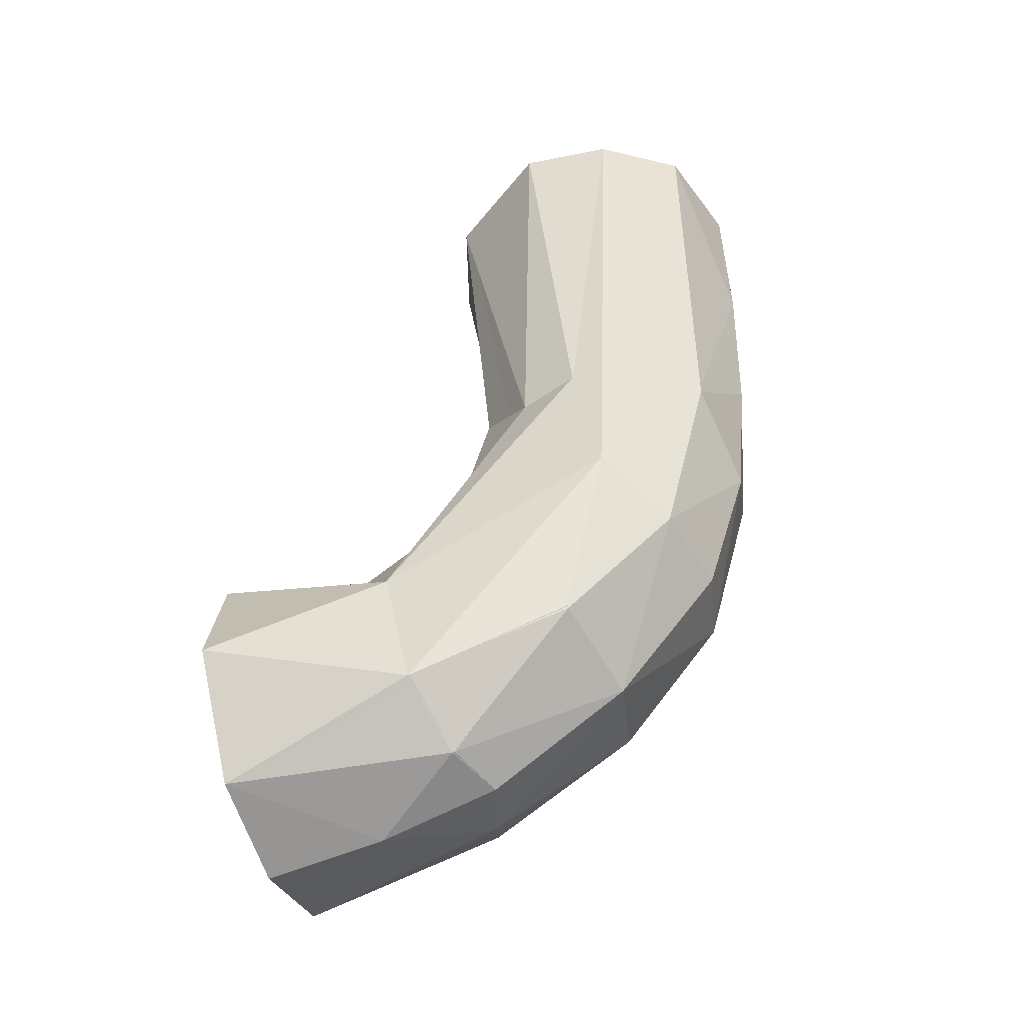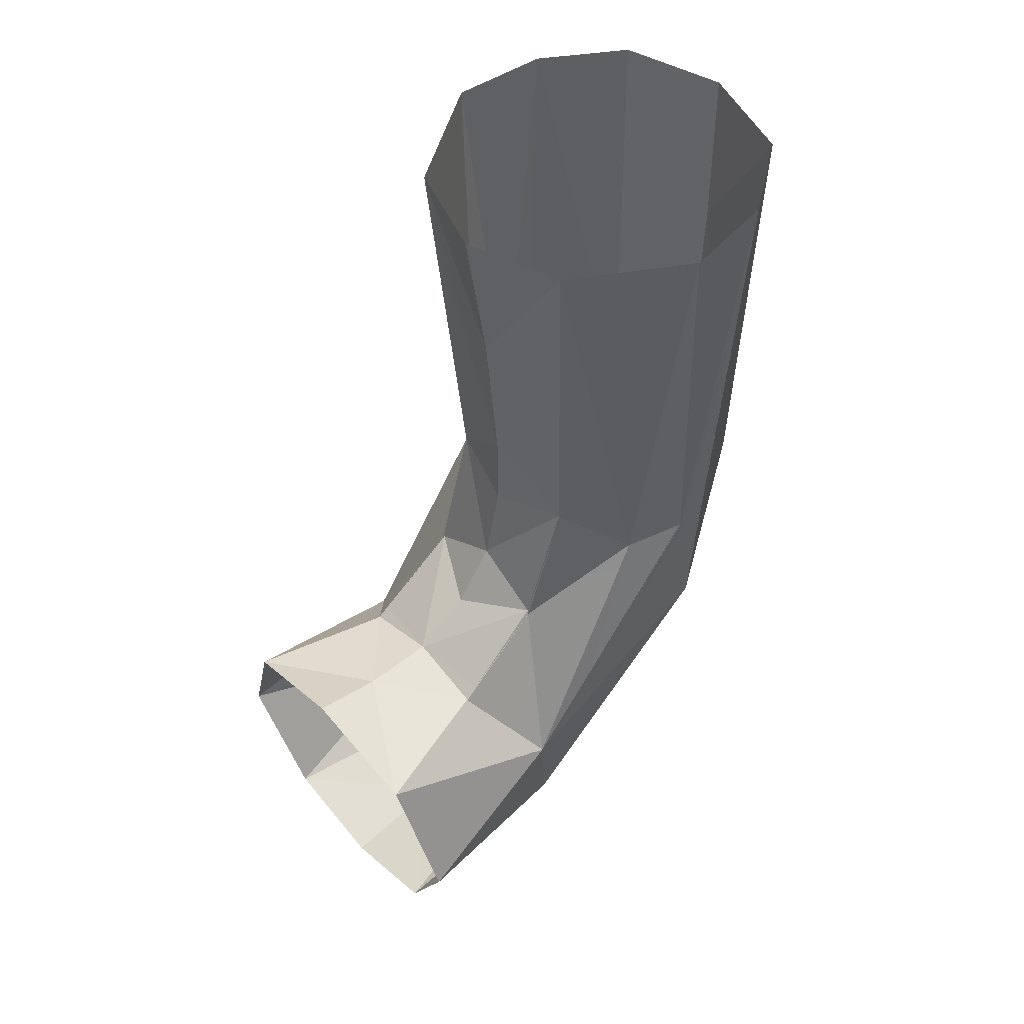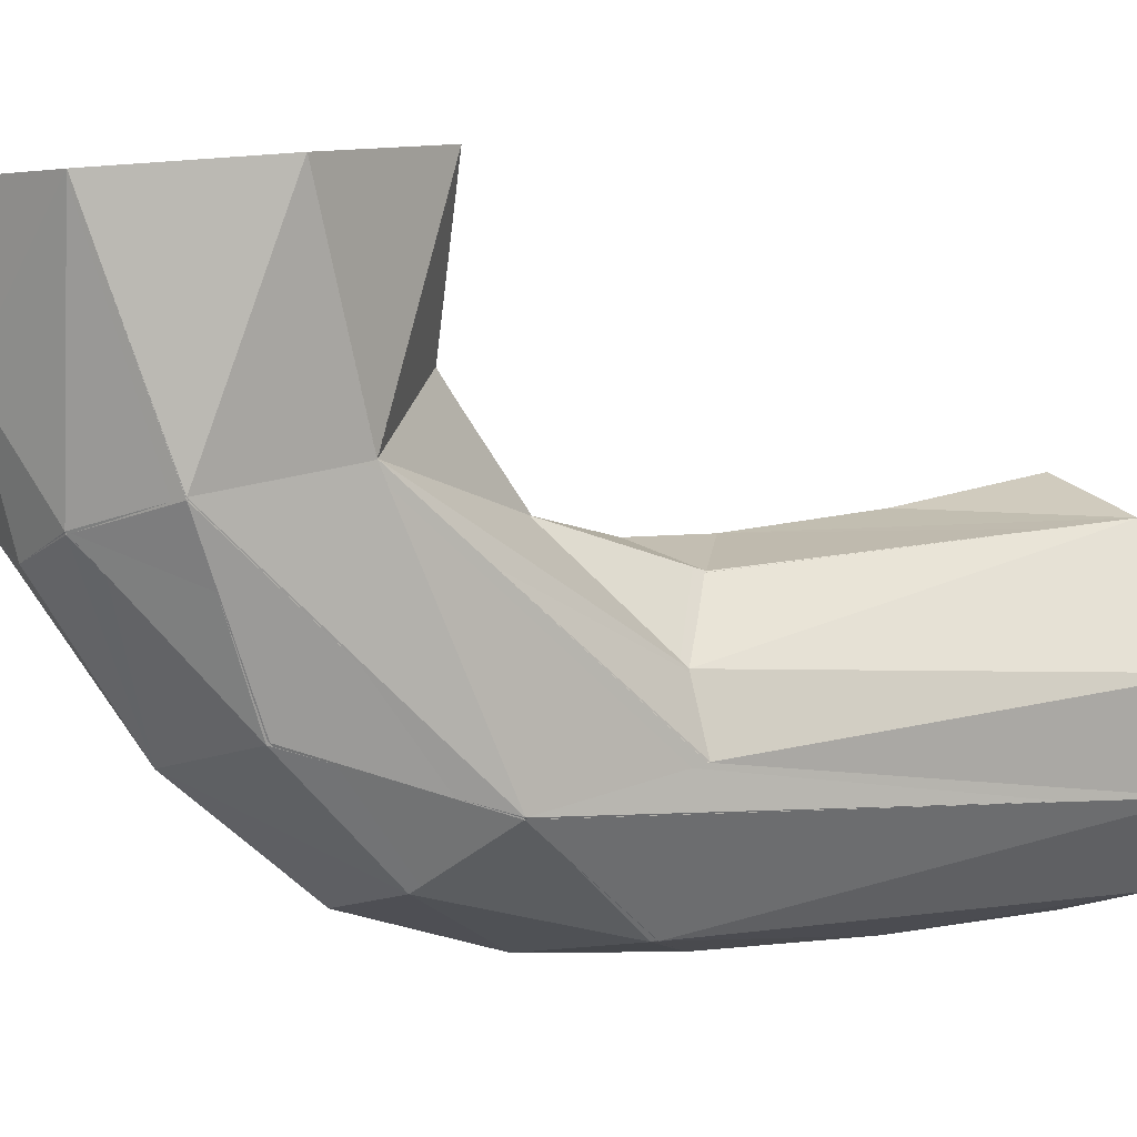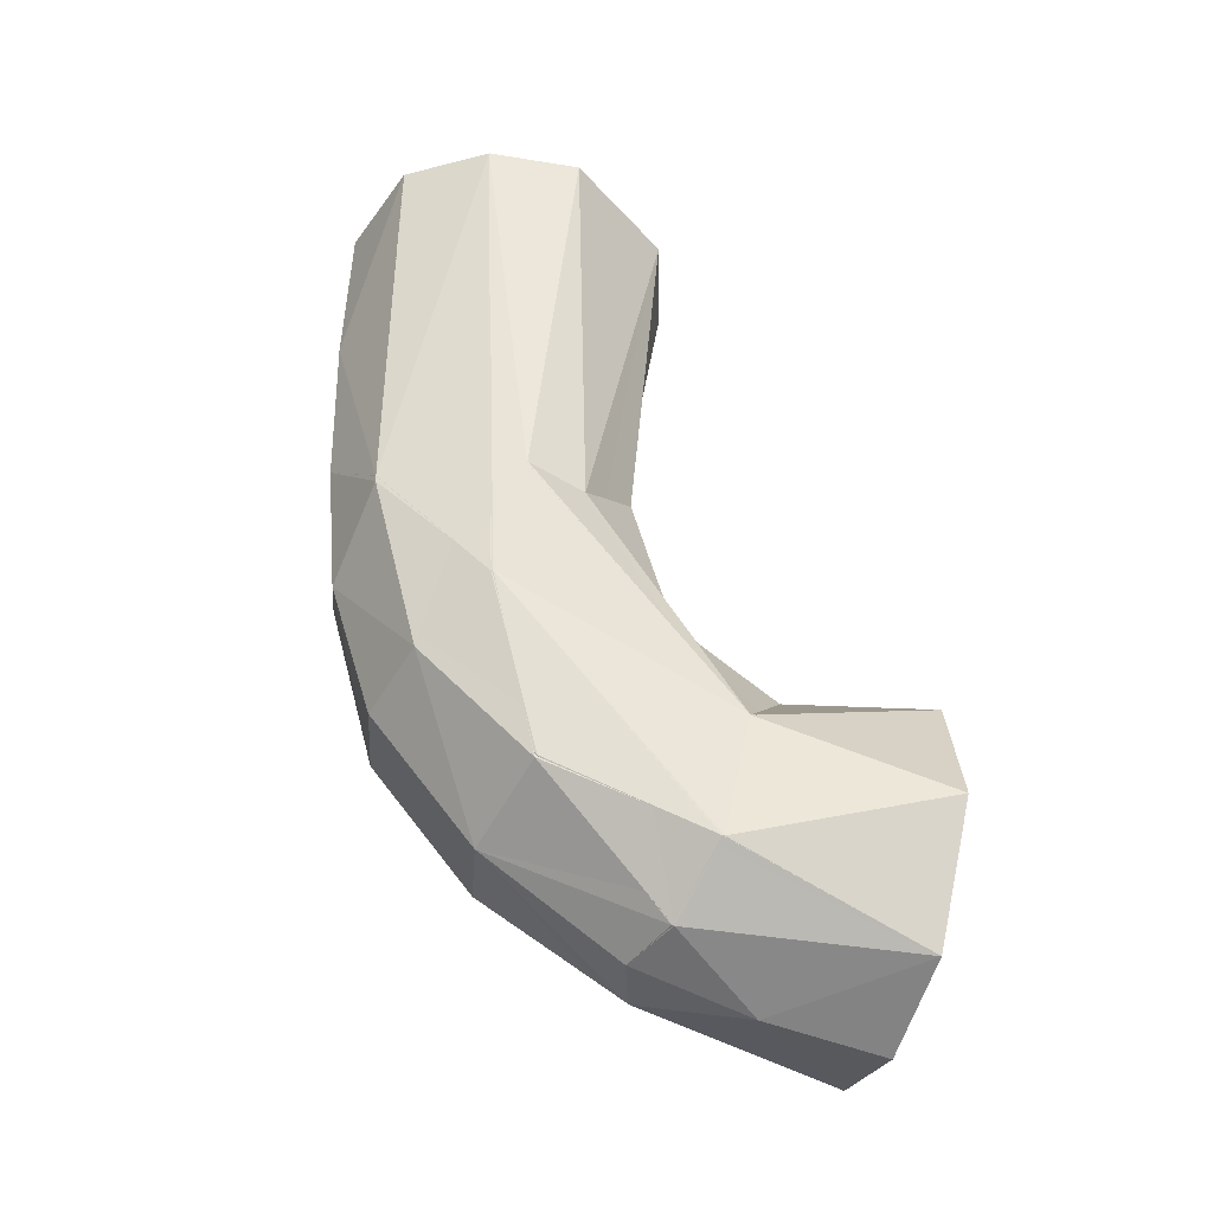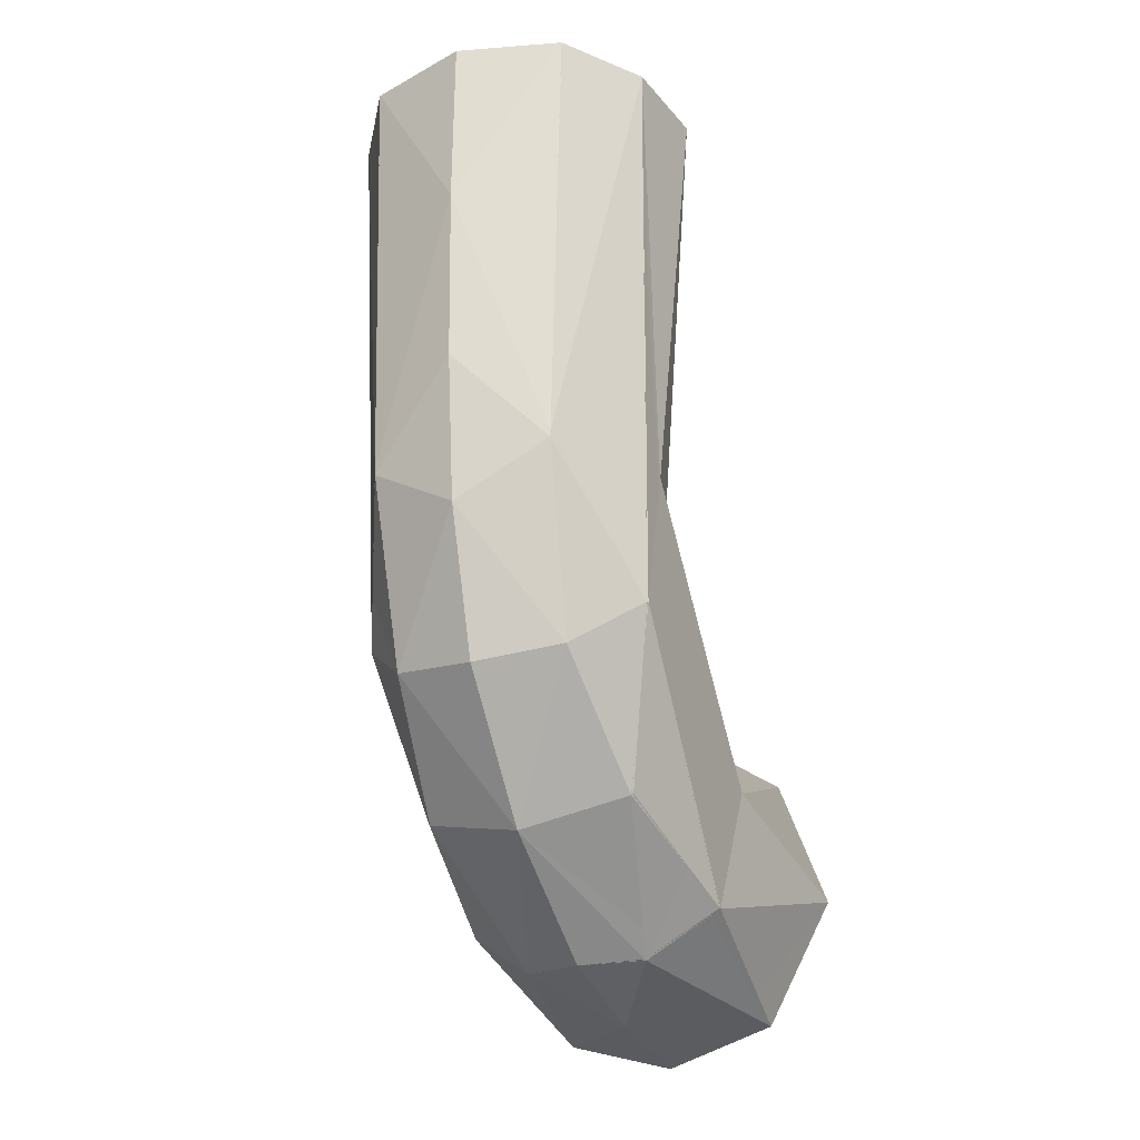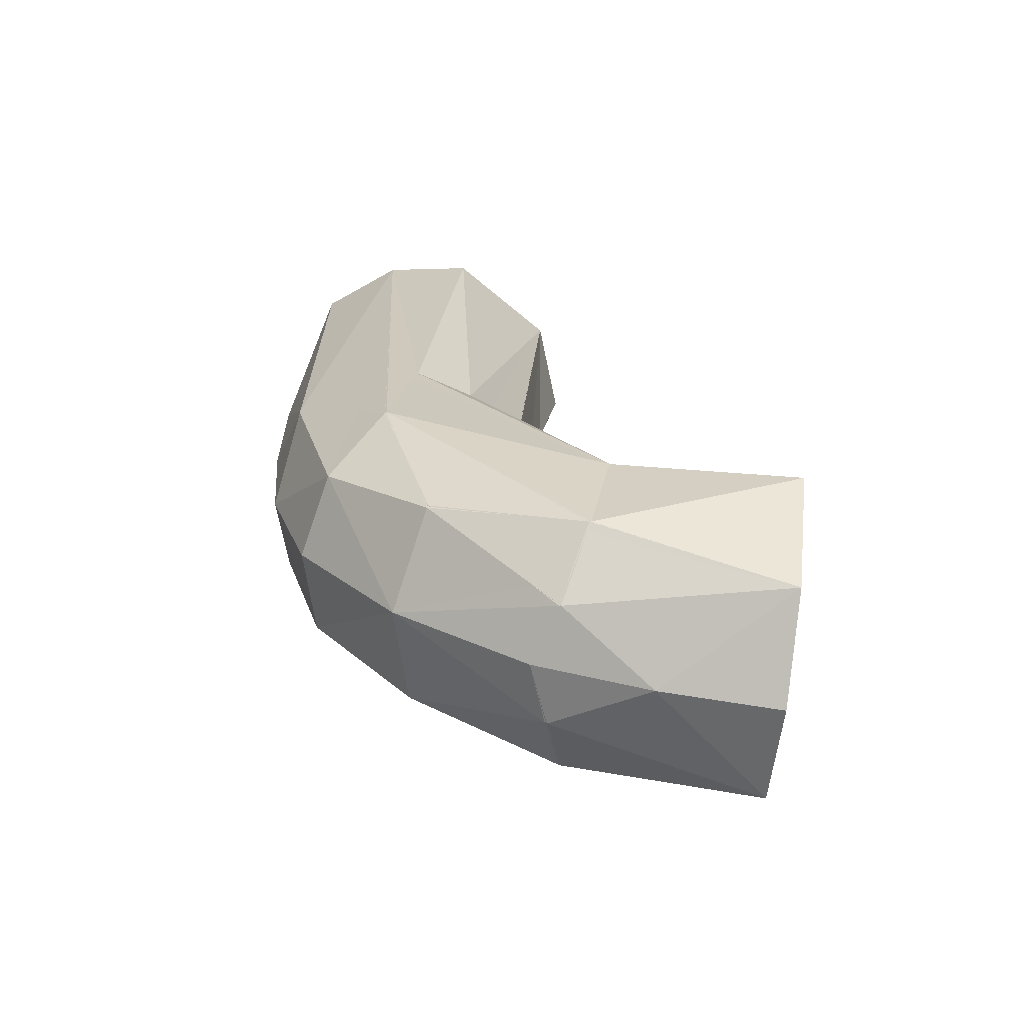
<metadata>
{"format":"obj","ext":"obj","renderer":"f3d","projection":"perspective","resolution":1024,"background":"white","views":[{"elev":-49.0,"azim":109.1,"up":"+Y"},{"elev":49.6,"azim":48.5,"up":"+Y"},{"elev":3.6,"azim":56.8,"up":"+Z"},{"elev":-43.2,"azim":-107.1,"up":"+Y"},{"elev":-26.1,"azim":-156.0,"up":"+Y"},{"elev":-69.7,"azim":-95.9,"up":"+Y"}]}
</metadata>
<code>
v -1.896 0.4043 -6.06
v -1.94 0.4015 -5.999
v -1.956 0.4026 -6.023
v -1.902 0.2881 -5.996
v -1.951 0.309 -6.031
v -1.937 0.2668 -6.048
v -1.956 0.2409 -5.947
v -1.942 0.2137 -5.95
v -1.918 0.3274 -6.066
v -1.918 0.4048 -6.066
v -1.941 0.4043 -6.06
v -1.94 0.4015 -5.999
v -1.918 0.3332 -6.001
v -1.918 0.4012 -5.992
v -1.902 0.319 -6.005
v -1.897 0.4015 -5.999
v -1.881 0.4026 -6.023
v -1.918 0.2642 -6.053
v -1.934 0.289 -5.996
v -1.918 0.2974 -5.997
v -1.886 0.3084 -6.031
v -1.9 0.2669 -6.048
v -1.918 0.2169 -6.001
v -1.951 0.2543 -5.987
v -1.918 0.2767 -5.975
v -1.918 0.2065 -5.95
v -1.918 0.2798 -5.943
v -1.881 0.2409 -5.947
v -1.895 0.2137 -5.95
v -1.918 0.3661 -6.067
v -1.887 0.2781 -6.037
v -1.884 0.4034 -6.043
v -1.886 0.309 -6.031
v -1.881 0.4026 -6.023
v -1.897 0.4015 -5.999
v -1.918 0.3673 -5.997
v -1.936 0.3184 -6.005
v -1.95 0.2781 -6.037
v -1.953 0.4034 -6.043
v -1.938 0.3071 -6.059
v -1.941 0.4043 -6.06
v -1.9 0.2668 -6.048
v -1.918 0.3151 -6.001
v -1.901 0.3184 -6.005
v -1.918 0.2952 -6.063
v -1.905 0.2177 -5.997
v -1.936 0.272 -5.975
v -1.947 0.2281 -5.992
v -1.932 0.2177 -5.997
v -1.935 0.2881 -5.996
v -1.918 0.2849 -5.988
v -1.896 0.2425 -6.026
v -1.918 0.2367 -6.031
v -1.895 0.2137 -5.95
v -1.881 0.2409 -5.947
v -1.892 0.2708 -5.945
v -1.945 0.2708 -5.945
v -1.918 0.2766 -5.959
v -1.901 0.272 -5.975
v -1.89 0.2281 -5.992
v -1.951 0.2543 -5.987
v -1.918 0.2099 -5.976
v -1.951 0.3084 -6.031
v -1.956 0.4026 -6.023
v -1.896 0.4043 -6.06
v -1.937 0.2669 -6.048
v -1.947 0.3079 -6.018
v -1.89 0.3079 -6.018
v -1.935 0.319 -6.005
v -1.896 0.2429 -6.025
v -1.942 0.2137 -5.95
v -1.956 0.2409 -5.947
v -1.945 0.2709 -5.945
v -1.892 0.2709 -5.945
v -1.936 0.2722 -5.975
v -1.947 0.2282 -5.992
v -1.886 0.2543 -5.987
v -1.905 0.2178 -5.997
v -1.932 0.2178 -5.997
v -1.901 0.2722 -5.975
v -1.89 0.2282 -5.992
v -1.95 0.278 -6.037
v -1.941 0.2429 -6.025
v -1.903 0.289 -5.996
v -1.938 0.3086 -6.059
v -1.899 0.3086 -6.059
v -1.887 0.278 -6.037
v -1.884 0.4034 -6.043
v -1.953 0.4034 -6.043
v -1.941 0.2425 -6.026
v -1.886 0.2543 -5.987
v -1.947 0.308 -6.018
v -1.89 0.308 -6.018
v -1.899 0.3071 -6.059
f 34 35 93
f 92 3 5
f 39 41 40
f 41 30 40
f 44 20 4
f 90 48 38
f 45 6 40
f 58 56 59
f 52 60 46
f 53 49 90
f 4 25 59
f 31 91 60
f 91 55 60
f 48 8 7
f 59 56 91
f 60 54 46
f 62 8 49
f 61 7 57
f 12 64 67
f 30 65 86
f 69 20 43
f 81 70 87
f 22 45 86
f 67 19 69
f 73 58 75
f 24 75 19
f 78 53 70
f 19 25 51
f 72 24 76
f 73 75 24
f 71 76 79
f 29 62 78
f 80 74 77
f 78 62 23
f 81 29 78
f 62 79 23
f 62 71 79
f 58 74 80
f 77 28 81
f 83 82 66
f 83 76 82
f 68 77 21
f 84 77 68
f 80 77 84
f 22 53 18
f 53 66 18
f 53 79 83
f 24 19 67
f 24 67 63
f 25 84 51
f 84 68 15
f 45 85 9
f 45 66 85
f 86 45 9
f 43 15 13
f 20 15 43
f 87 70 22
f 69 43 13
f 21 88 17
f 87 86 88
f 15 68 16
f 36 16 14
f 13 16 36
f 13 12 69
f 67 64 63
f 89 11 85
f 63 89 82
f 30 11 10
f 85 30 9
f 62 54 26
f 46 62 23
f 58 57 27
f 25 47 58
f 31 52 42
f 61 47 50
f 6 53 90
f 53 46 23
f 42 53 18
f 93 91 33
f 4 91 93
f 50 25 51
f 20 50 51
f 92 50 37
f 45 42 18
f 94 45 9
f 37 20 43
f 37 43 13
f 94 31 42
f 5 38 61
f 40 30 9
f 5 39 38
f 2 3 92
f 13 2 37
f 35 13 44
f 34 93 33
f 32 33 31
f 1 32 94
f 30 94 9
f 30 1 94
f 32 34 33
f 35 14 36
f 41 10 30
f 44 43 20
f 40 6 38
f 45 18 6
f 93 44 4
f 58 27 56
f 91 4 59
f 53 23 49
f 4 51 25
f 62 26 8
f 63 64 89
f 36 14 12
f 68 21 17
f 88 86 65
f 30 10 65
f 69 19 20
f 87 22 86
f 22 18 45
f 73 27 58
f 83 79 76
f 78 23 53
f 19 75 25
f 82 76 24
f 81 28 29
f 29 26 62
f 77 74 28
f 62 26 71
f 72 73 24
f 25 58 80
f 58 27 74
f 71 72 76
f 82 24 63
f 19 51 20
f 22 70 53
f 81 78 70
f 53 83 66
f 53 23 79
f 20 51 84
f 25 80 84
f 75 58 25
f 45 18 66
f 20 84 15
f 85 66 82
f 21 77 87
f 77 81 87
f 86 9 30
f 21 87 88
f 16 68 17
f 13 15 16
f 13 36 12
f 69 12 67
f 82 89 85
f 30 85 11
f 47 61 57
f 48 49 8
f 49 23 62
f 62 46 54
f 91 56 55
f 58 47 57
f 61 48 7
f 60 55 54
f 52 31 60
f 33 91 31
f 20 51 4
f 50 92 61
f 92 5 61
f 90 49 48
f 6 18 53
f 53 52 46
f 42 52 53
f 50 47 25
f 25 58 59
f 45 94 42
f 40 9 45
f 37 50 20
f 38 48 61
f 38 6 90
f 44 13 43
f 38 39 40
f 5 3 39
f 37 2 92
f 13 36 2
f 36 14 2
f 35 36 13
f 93 35 44
f 94 32 31
f 30 10 1

</code>
